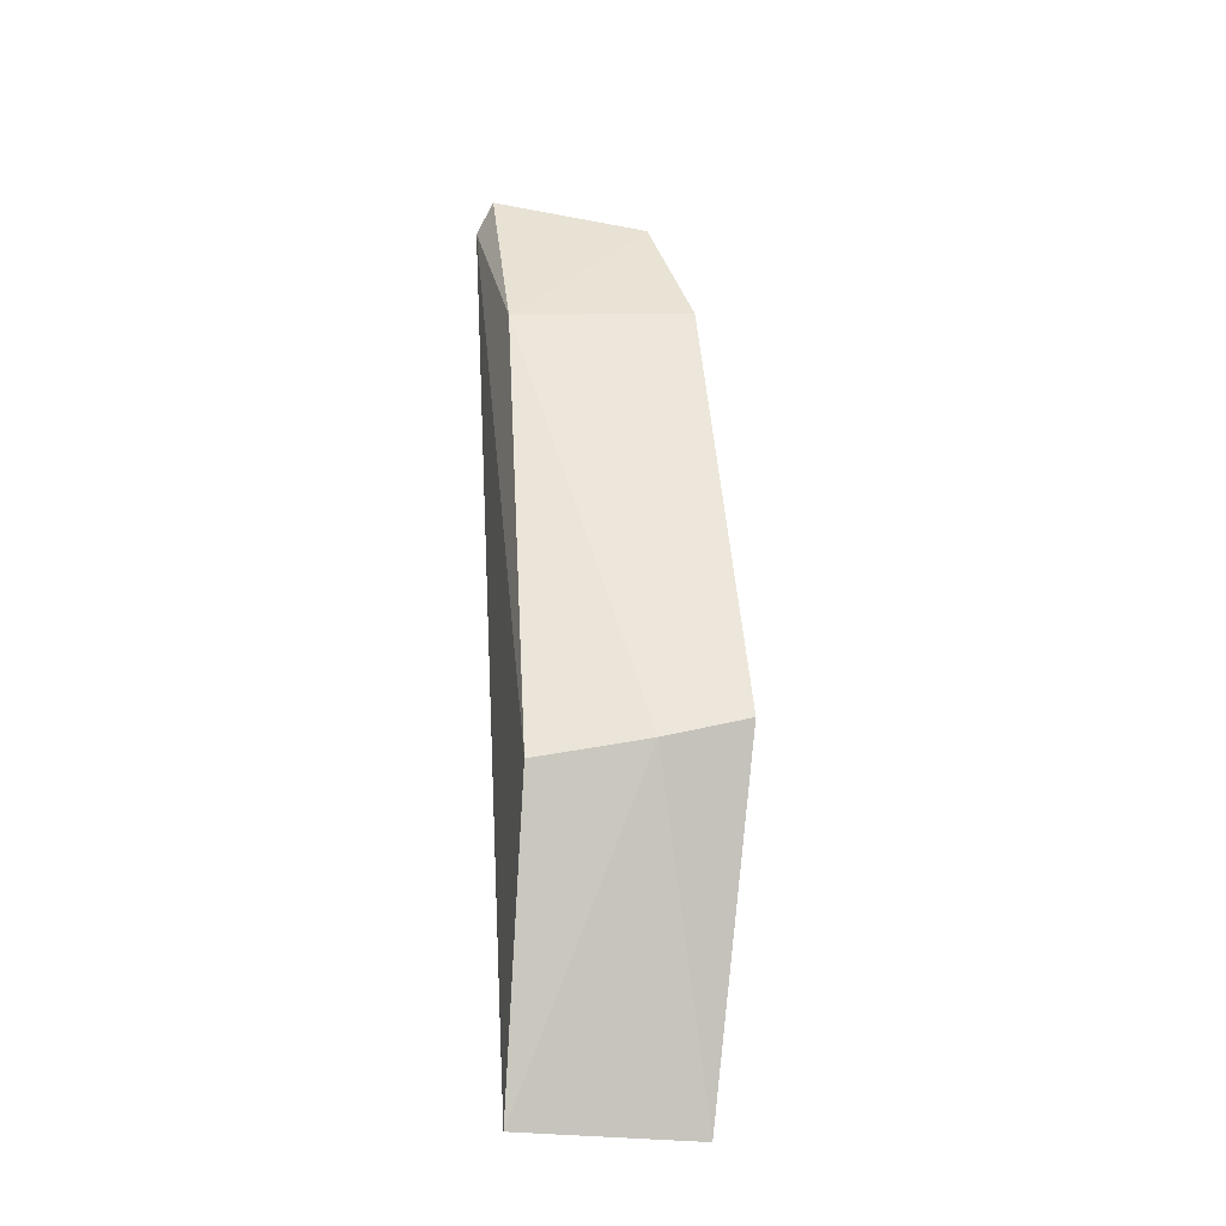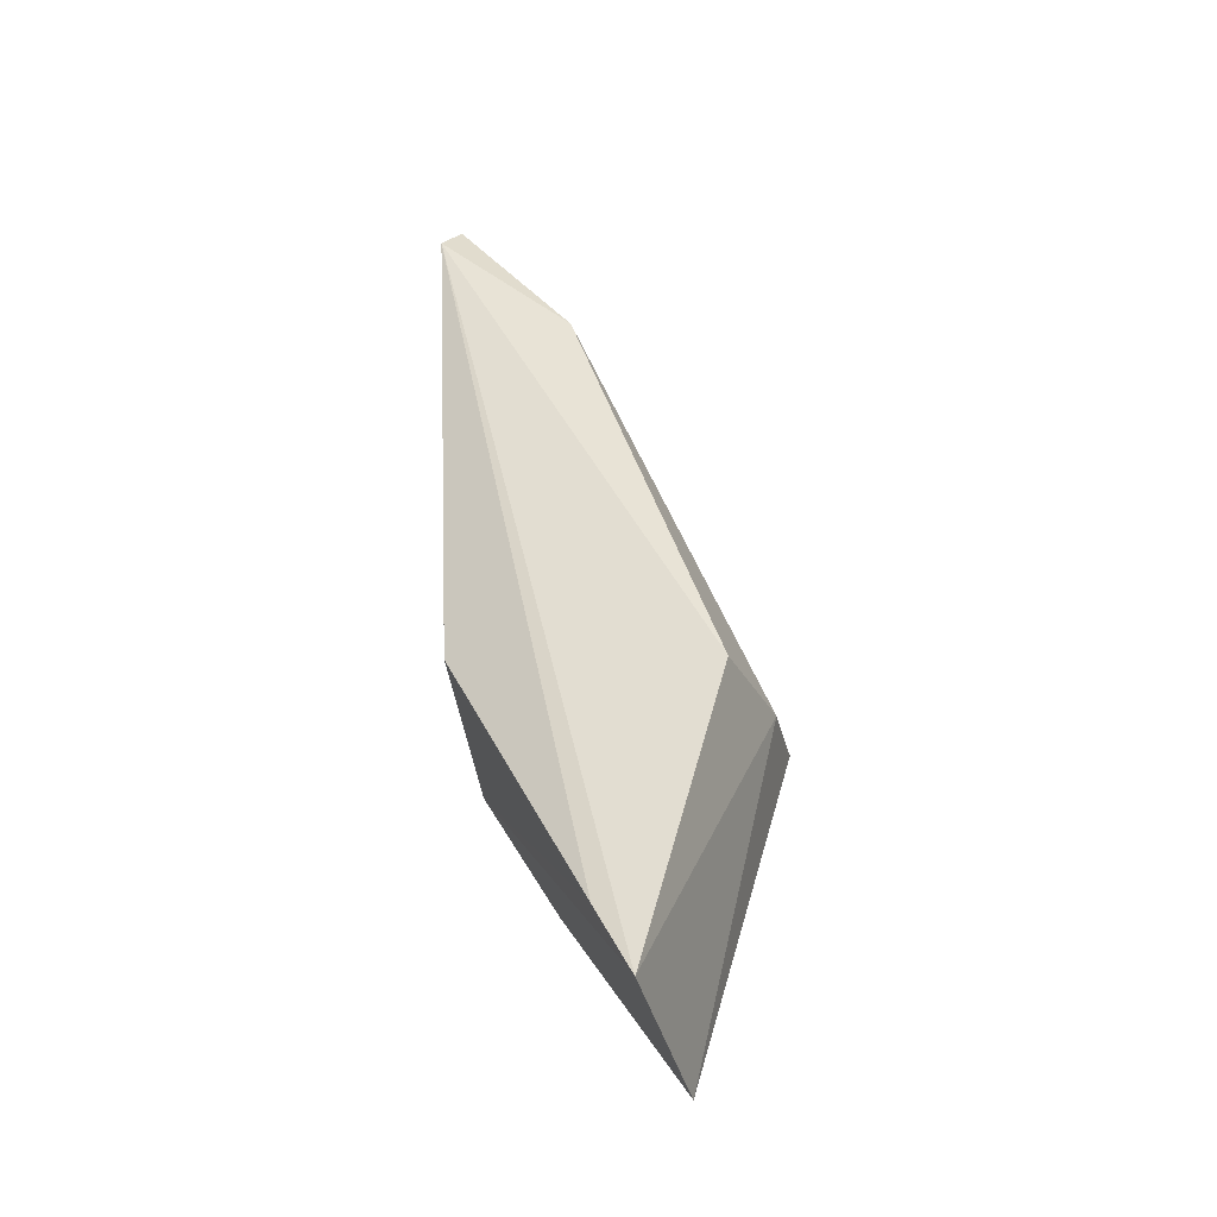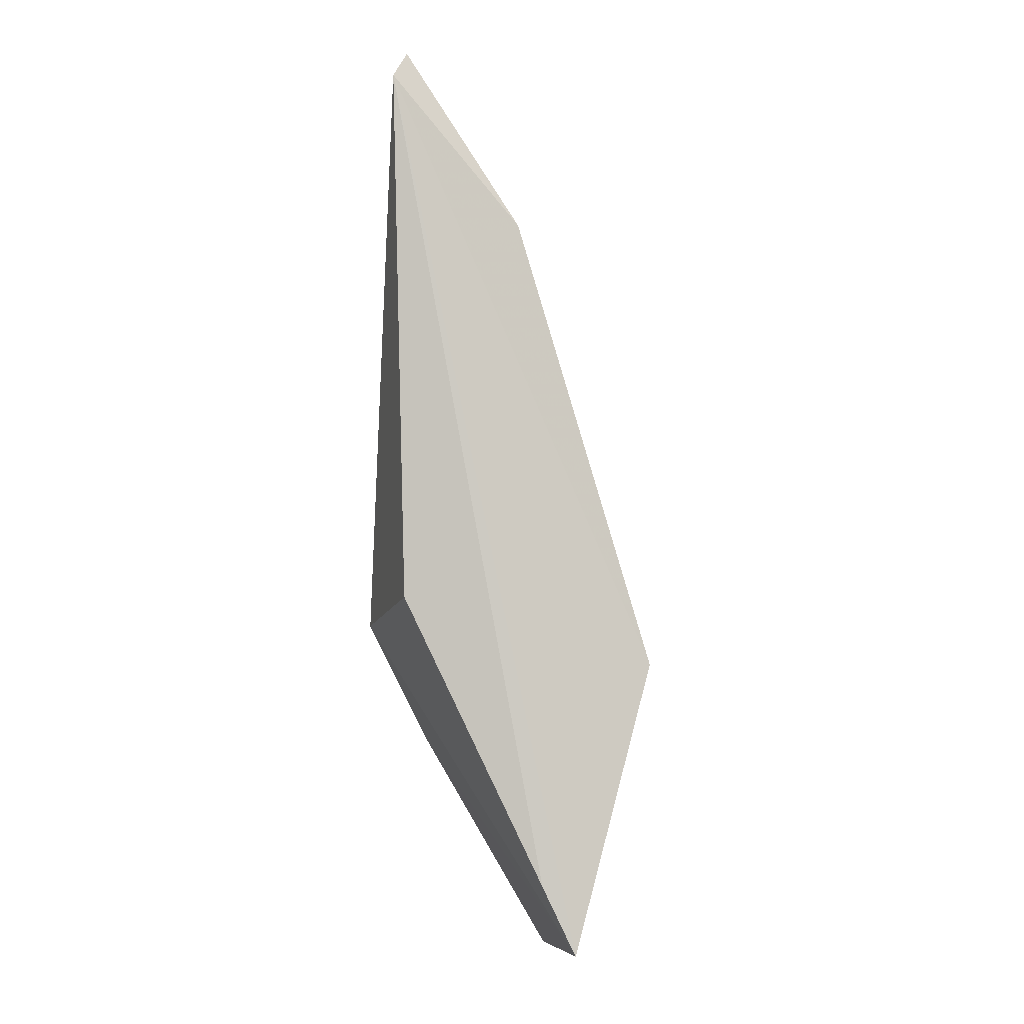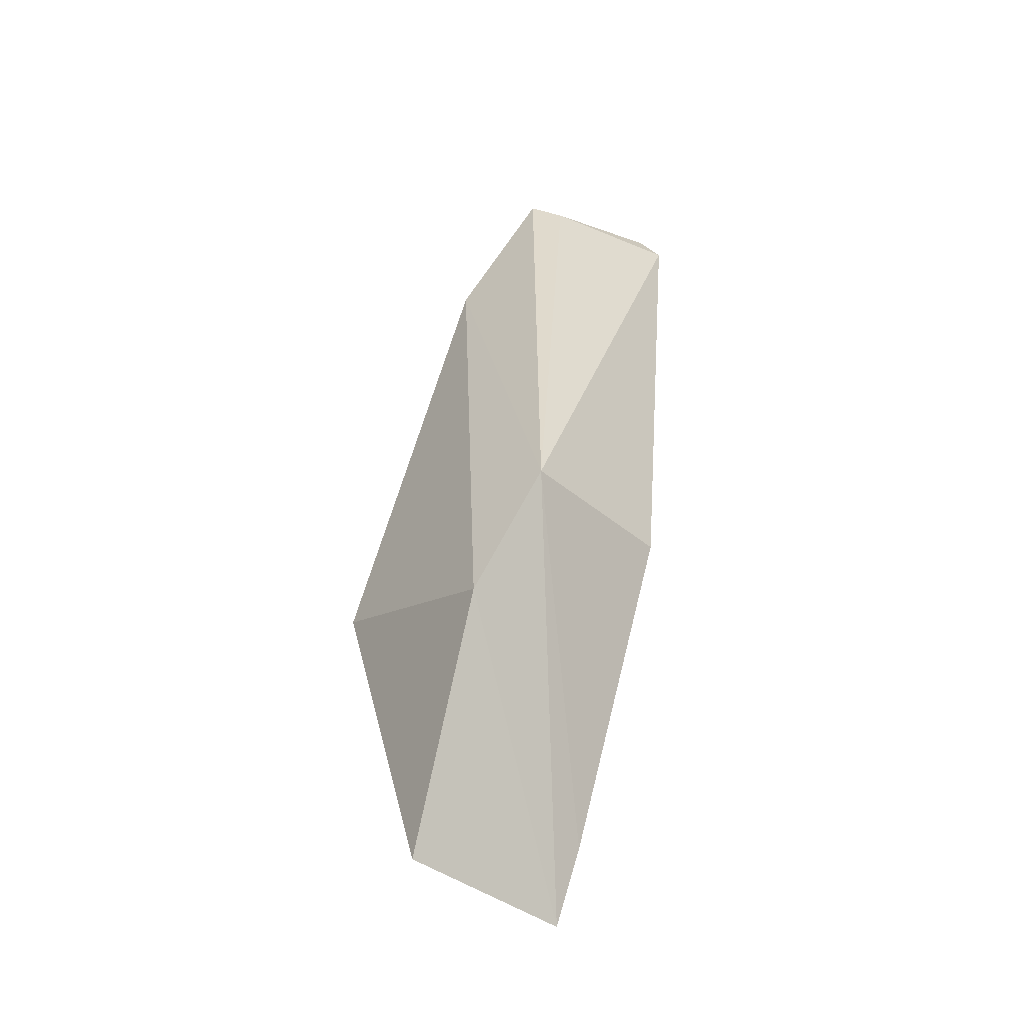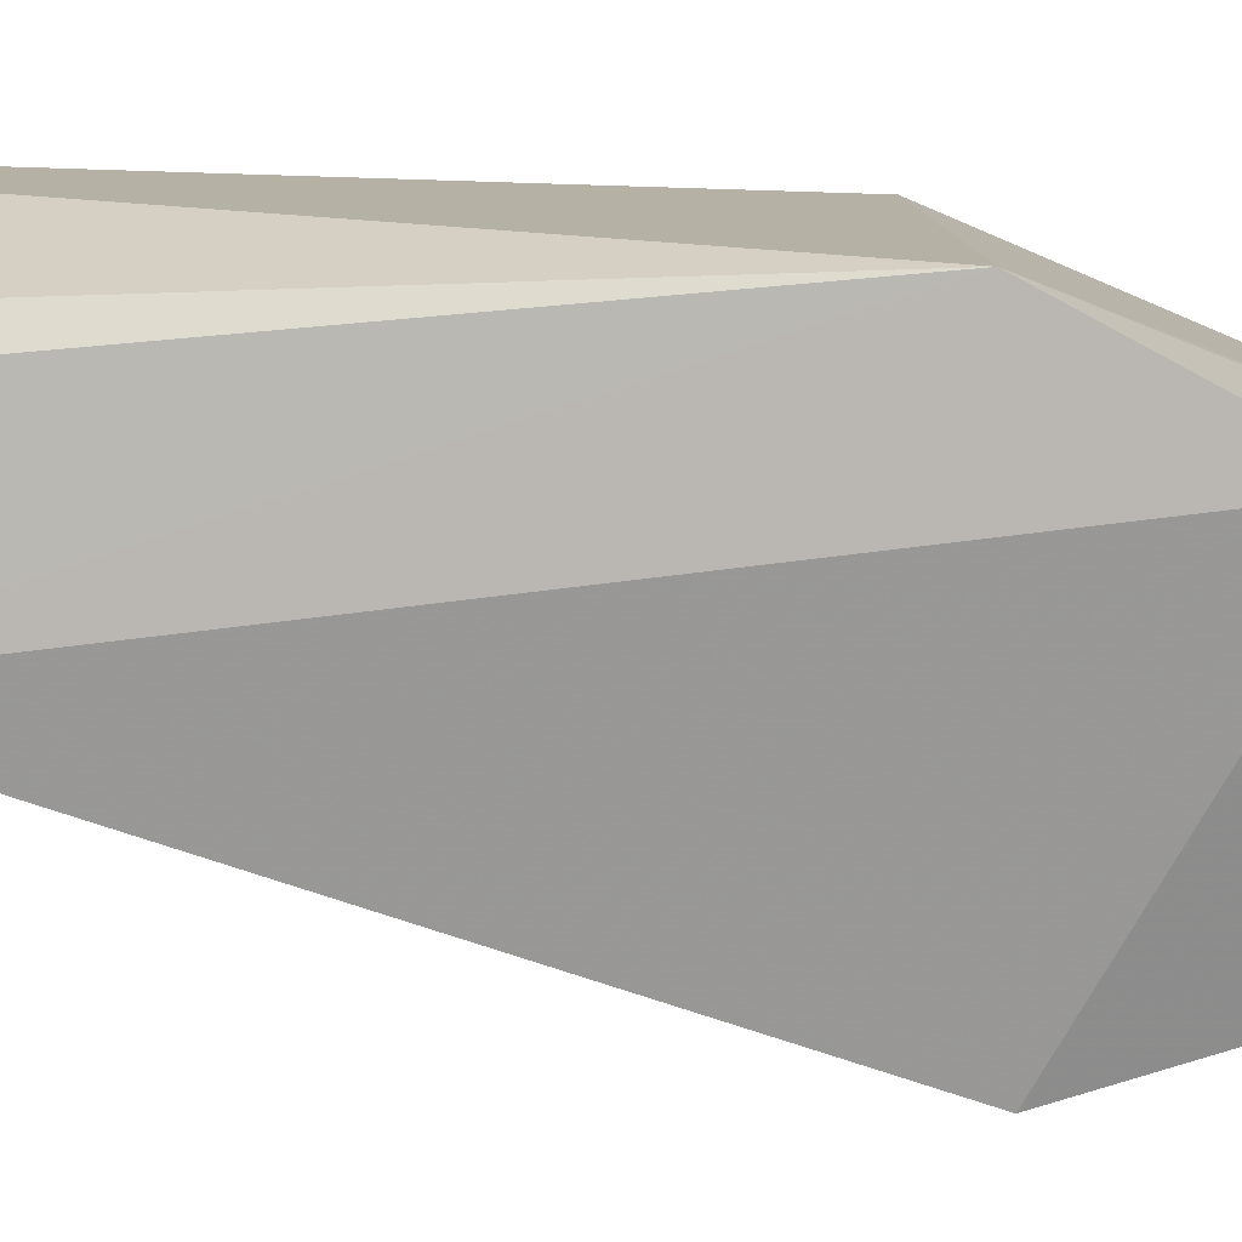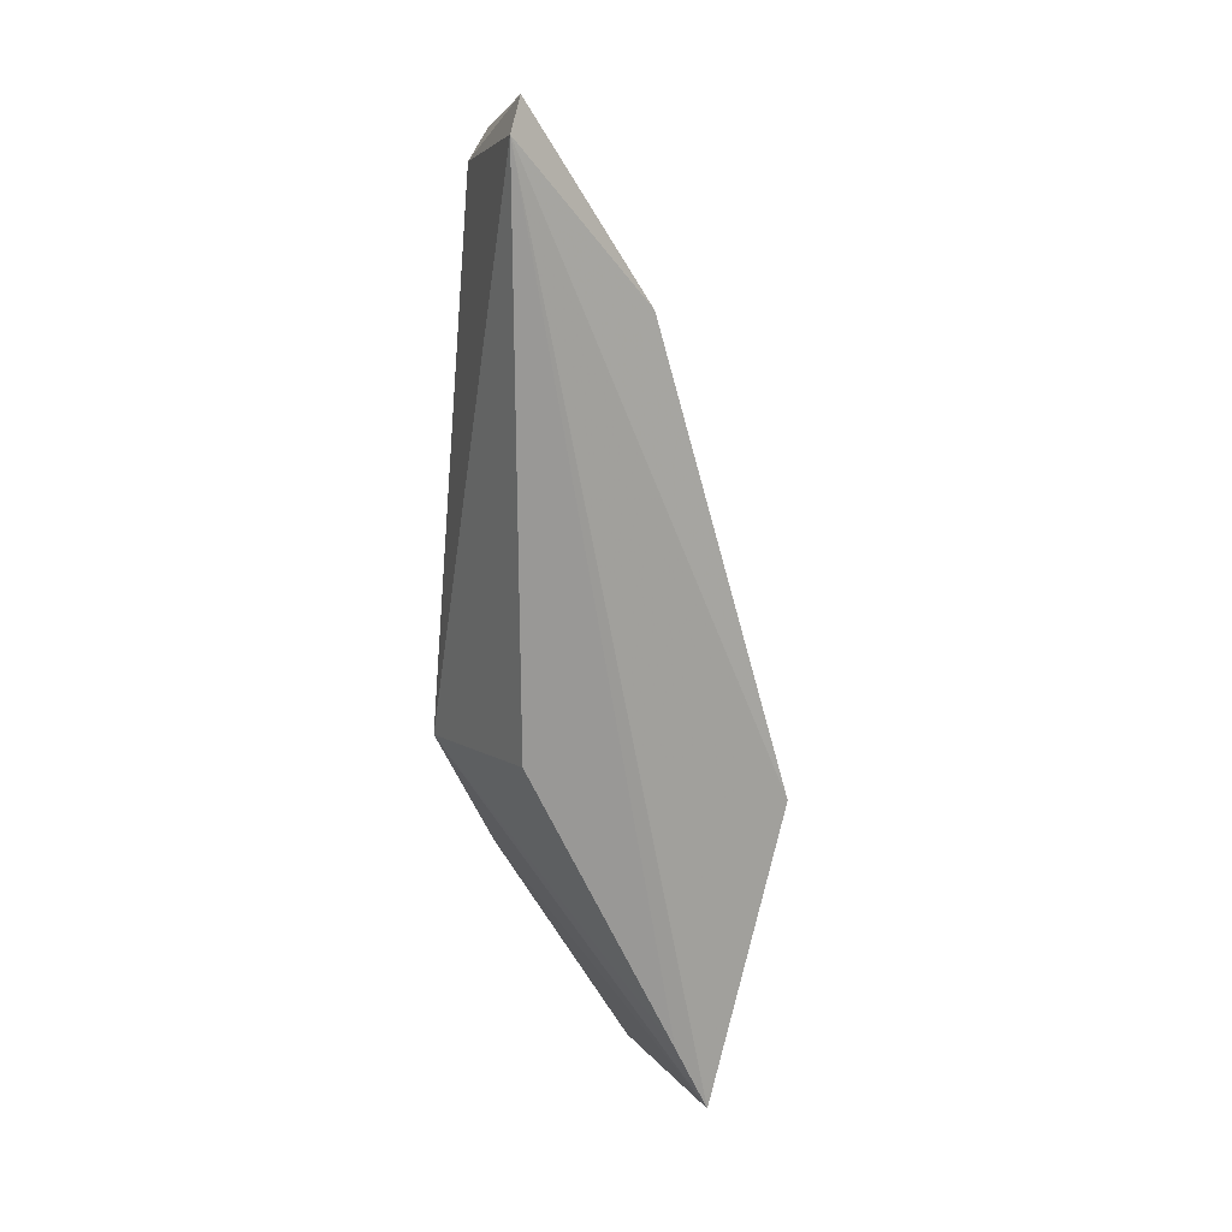
<metadata>
{"format":"obj","ext":"obj","renderer":"f3d","projection":"perspective","resolution":1024,"background":"white","views":[{"elev":-16.4,"azim":-99.7,"up":"+Z"},{"elev":-42.2,"azim":-164.7,"up":"+Z"},{"elev":-5.8,"azim":169.6,"up":"+Z"},{"elev":-47.0,"azim":48.0,"up":"+Z"},{"elev":-72.2,"azim":91.2,"up":"+Y"},{"elev":17.2,"azim":154.4,"up":"+Z"}]}
</metadata>
<code>
v 0.03806 0.0236 0.07861
v 0.0388 0.02431 0.07723
v 0.02579 0.02333 0.04843
v 0.02961 0.02349 0.03442
v 0.0387 0.01443 0.05057
v 0.03241 0.02342 0.07021
v 0.03768 0.0173 0.07562
v 0.03788 0.0225 0.05169
v 0.02513 0.01416 0.05031
v 0.03225 0.01493 0.07085
v 0.03123 0.02345 0.03776
v 0.02492 0.01816 0.04929
v 0.02954 0.01518 0.03407
v 0.03637 0.01634 0.07688
v 0.03546 0.01324 0.04451
f 3 2 4
f 6 1 2
f 6 2 3
f 7 5 2
f 7 2 1
f 8 2 5
f 11 8 5
f 11 5 4
f 11 4 2
f 11 2 8
f 12 3 4
f 12 6 3
f 12 10 6
f 12 9 10
f 13 12 4
f 13 9 12
f 14 7 1
f 14 1 6
f 14 6 10
f 14 10 5
f 14 5 7
f 15 10 9
f 15 5 10
f 15 9 13
f 15 13 4
f 15 4 5

</code>
